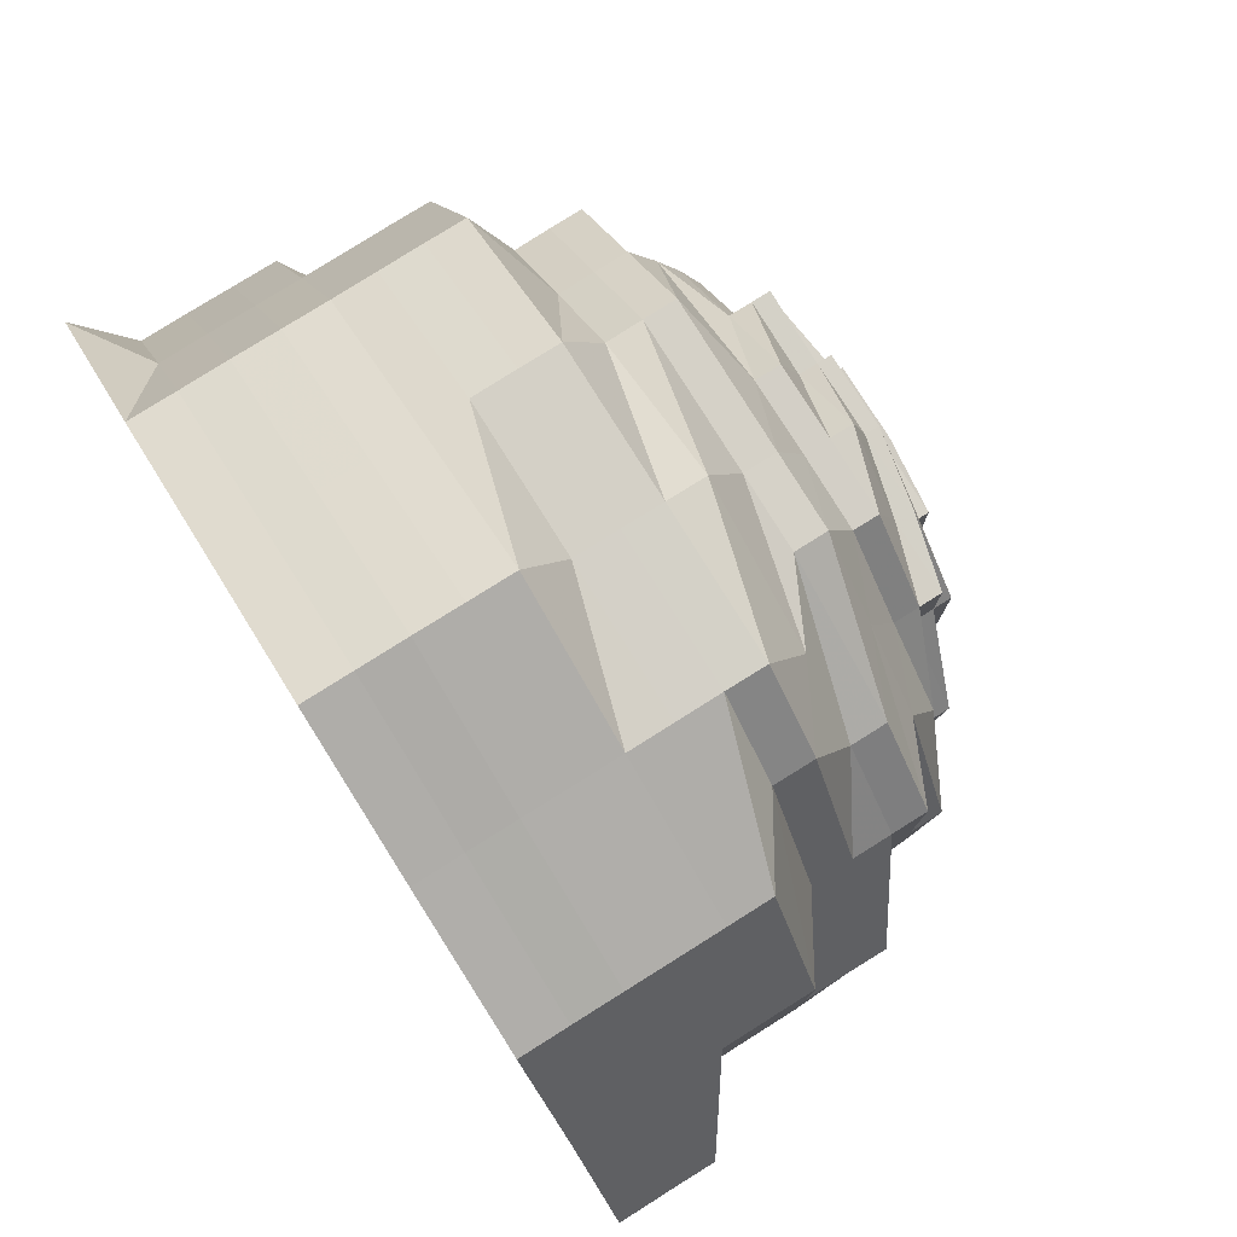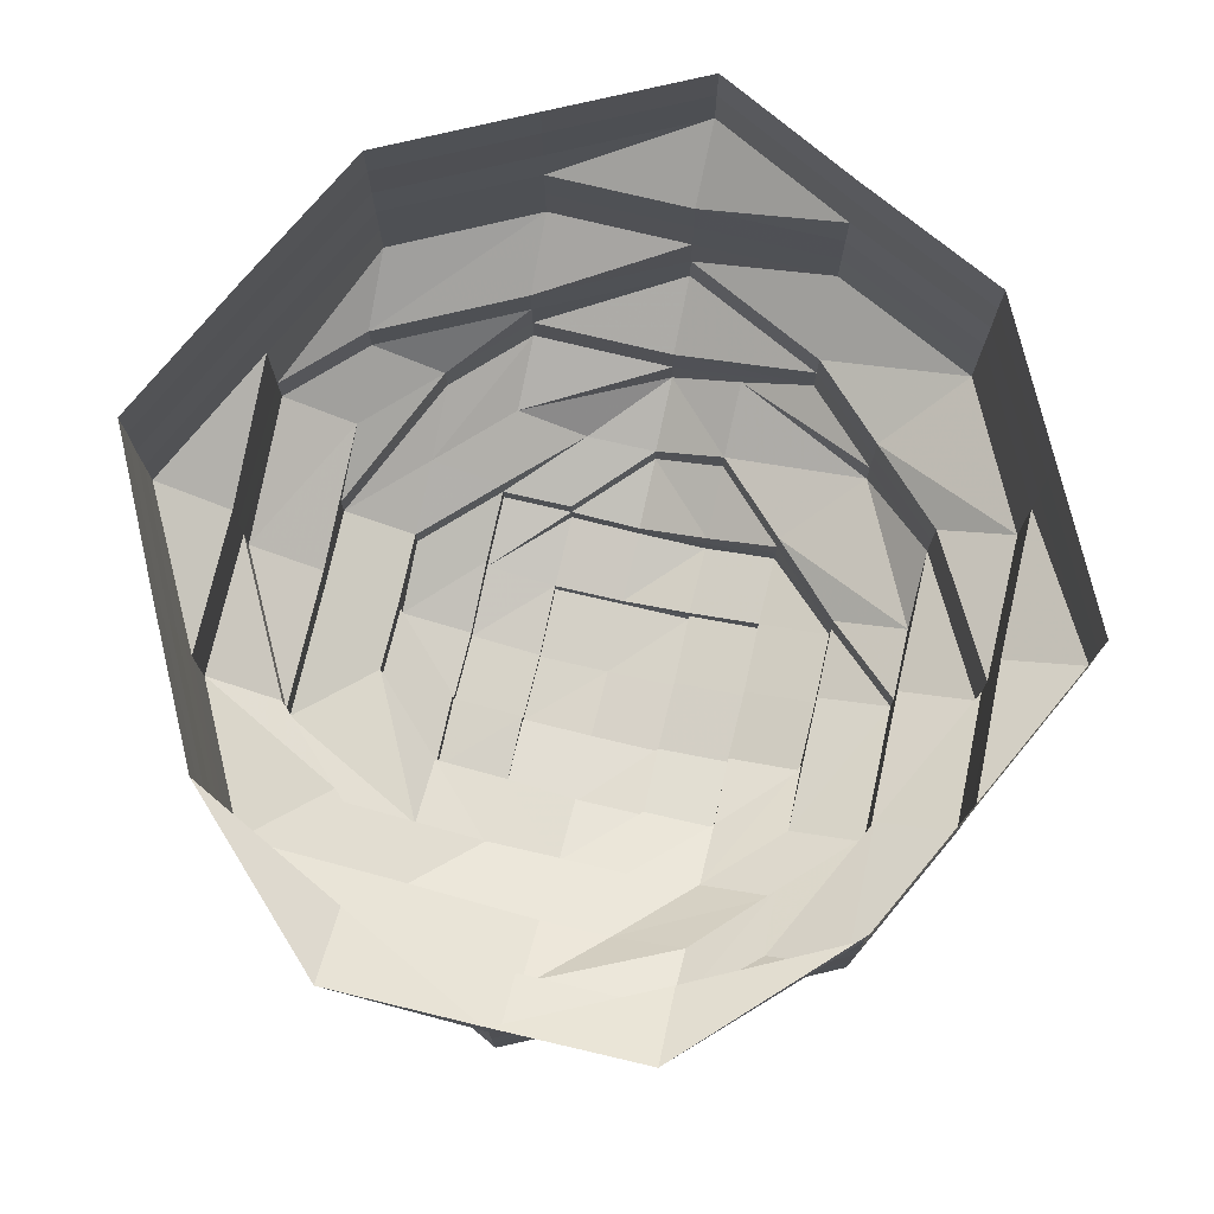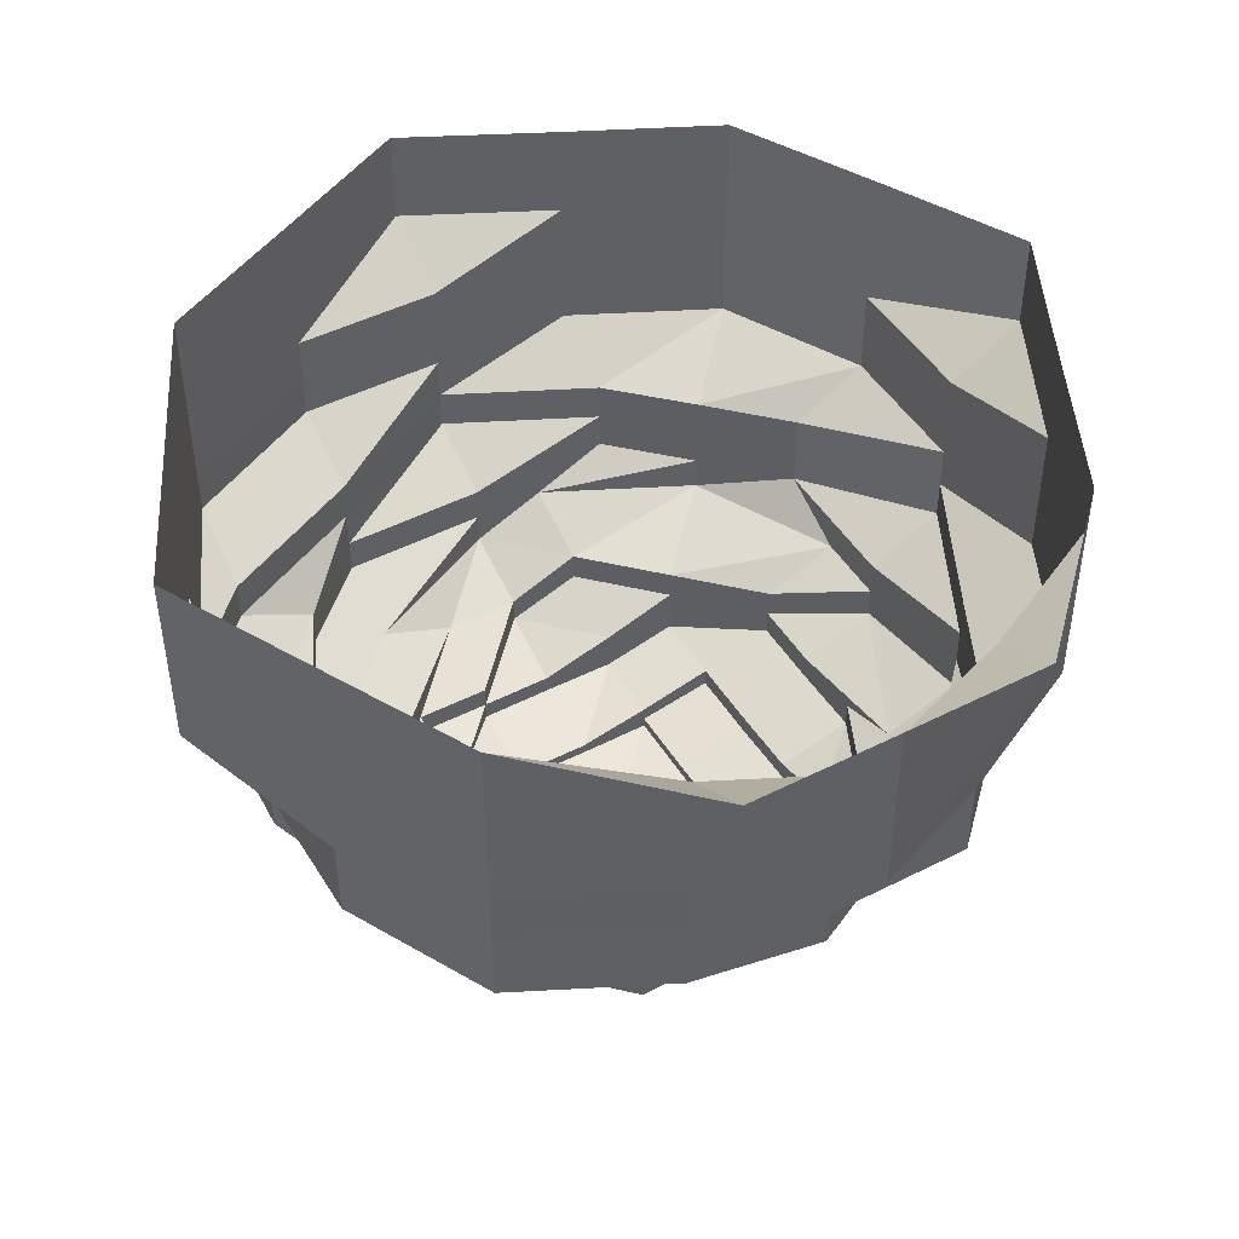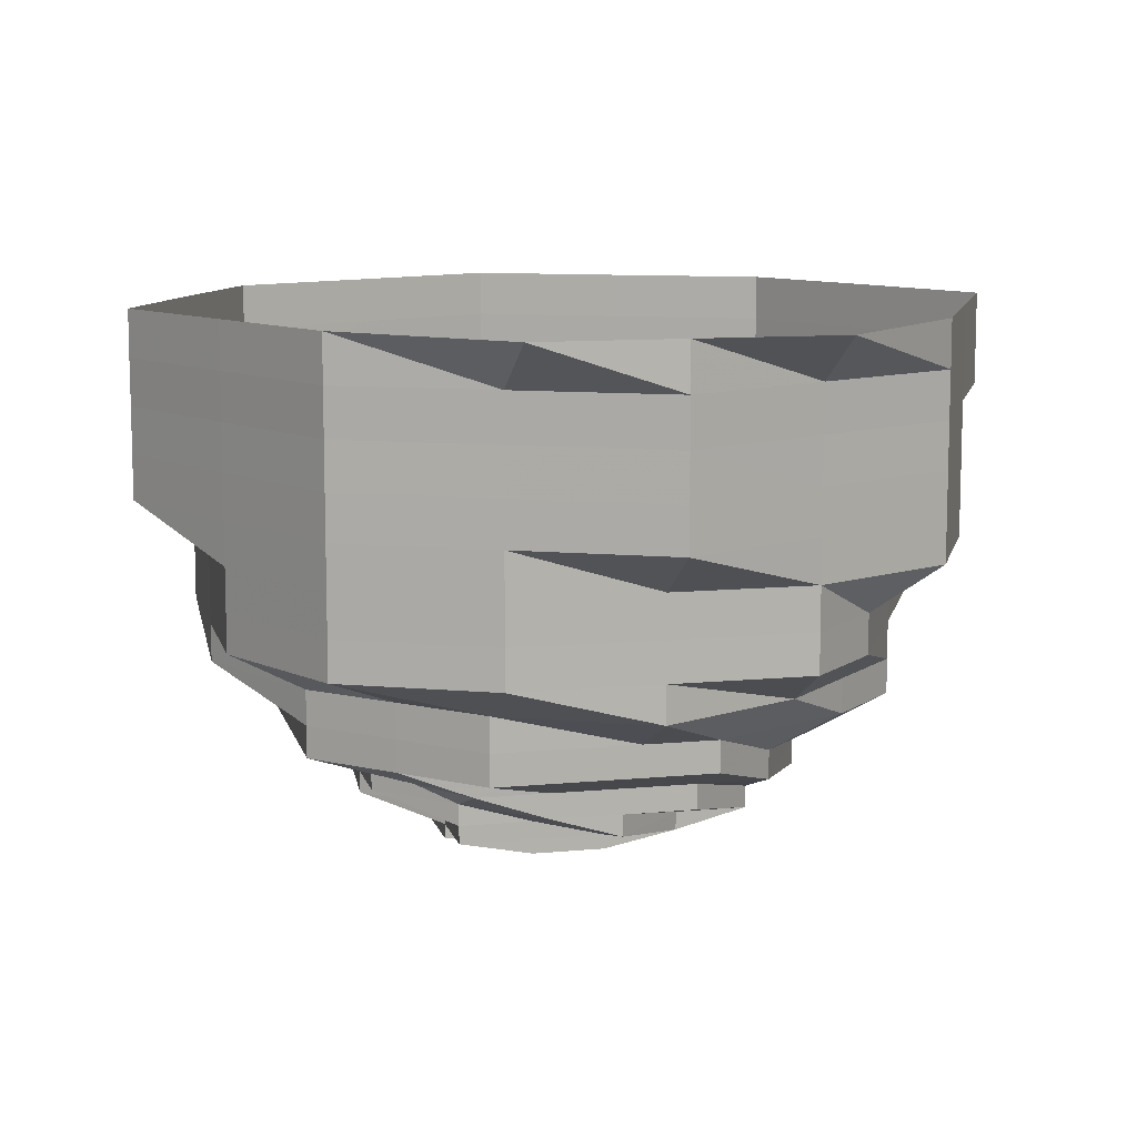
<metadata>
{"format":"obj","ext":"obj","renderer":"f3d","projection":"perspective","resolution":1024,"background":"white","views":[{"elev":79.4,"azim":57.9,"up":"+Y"},{"elev":75.5,"azim":-76.8,"up":"+Z"},{"elev":46.6,"azim":-120.1,"up":"+Z"},{"elev":10.3,"azim":-103.7,"up":"+Z"}]}
</metadata>
<code>
o 5848
v 2217 1892 14.63
v 2217 1892 14.63
v 2217 1892 14.62
v 2217 1892 14.62
v 2217 1892 14.63
v 2217 1892 14.62
v 2217 1892 14.63
v 2217 1892 14.62
v 2217 1892 14.63
v 2217 1892 14.62
v 2217 1892 14.63
v 2217 1892 14.62
v 2217 1892 14.62
v 2217 1892 14.63
v 2217 1892 14.62
v 2217 1892 14.62
v 2217 1892 14.62
v 2217 1892 14.63
v 2217 1892 14.62
v 2217 1892 14.62
v 2217 1892 14.63
v 2217 1892 14.62
v 2217 1892 14.62
v 2217 1892 14.63
v 2217 1892 14.62
v 2217 1892 14.62
v 2217 1892 14.63
v 2217 1892 14.62
v 2217 1892 14.62
v 2217 1892 14.63
v 2217 1892 14.62
v 2217 1892 14.62
v 2217 1892 14.63
v 2217 1892 14.62
v 2217 1892 14.62
v 2217 1892 14.63
v 2217 1892 14.62
v 2217 1892 14.62
v 2217 1892 14.63
v 2217 1892 14.62
v 2217 1892 14.62
v 2217 1892 14.63
v 2217 1892 14.62
v 2217 1892 14.62
v 2217 1892 14.62
v 2217 1892 14.62
v 2217 1892 14.62
v 2217 1892 14.61
v 2217 1892 14.62
v 2217 1892 14.61
v 2217 1892 14.61
v 2217 1892 14.61
v 2217 1892 14.61
v 2217 1892 14.6
v 2217 1892 14.61
v 2217 1892 14.6
v 2217 1892 14.6
v 2217 1892 14.61
v 2217 1892 14.6
v 2217 1892 14.61
v 2217 1892 14.6
v 2217 1892 14.61
v 2217 1892 14.6
v 2217 1892 14.61
v 2217 1892 14.6
v 2217 1892 14.61
v 2217 1892 14.6
v 2217 1892 14.61
v 2217 1892 14.6
v 2217 1892 14.61
v 2217 1892 14.6
v 2217 1892 14.61
v 2217 1892 14.6
v 2217 1892 14.61
v 2217 1892 14.6
v 2217 1892 14.61
v 2217 1892 14.6
v 2217 1892 14.6
v 2217 1892 14.6
v 2217 1892 14.6
v 2217 1892 14.6
v 2217 1892 14.6
v 2217 1892 14.6
v 2217 1892 14.6
v 2217 1892 14.6
v 2217 1892 14.59
v 2217 1892 14.6
v 2217 1892 14.59
v 2217 1892 14.59
v 2217 1892 14.6
v 2217 1892 14.59
v 2217 1892 14.6
v 2217 1892 14.59
v 2217 1892 14.6
v 2217 1892 14.59
v 2217 1892 14.6
v 2217 1892 14.59
v 2217 1892 14.6
v 2217 1892 14.59
v 2217 1892 14.6
v 2217 1892 14.59
v 2217 1892 14.6
v 2217 1892 14.59
v 2217 1892 14.6
v 2217 1892 14.59
v 2217 1892 14.6
v 2217 1892 14.59
v 2217 1892 14.6
v 2217 1892 14.59
v 2217 1892 14.59
v 2217 1892 14.59
v 2217 1892 14.59
v 2217 1892 14.59
v 2217 1892 14.59
v 2217 1892 14.59
v 2217 1892 14.59
v 2217 1892 14.59
v 2217 1892 14.58
v 2217 1892 14.59
v 2217 1892 14.58
v 2217 1892 14.58
v 2217 1892 14.59
v 2217 1892 14.58
v 2217 1892 14.59
v 2217 1892 14.58
v 2217 1892 14.59
v 2217 1892 14.58
v 2217 1892 14.59
v 2217 1892 14.58
v 2217 1892 14.59
v 2217 1892 14.58
v 2217 1892 14.59
v 2217 1892 14.58
v 2217 1892 14.59
v 2217 1892 14.58
v 2217 1892 14.59
v 2217 1892 14.58
v 2217 1892 14.59
v 2217 1892 14.58
v 2217 1892 14.59
v 2217 1892 14.58
v 2217 1892 14.58
v 2217 1892 14.58
v 2217 1892 14.58
v 2217 1892 14.58
v 2217 1892 14.58
v 2217 1892 14.58
v 2217 1892 14.58
v 2217 1892 14.58
v 2217 1892 14.57
v 2217 1892 14.58
v 2217 1892 14.57
v 2217 1892 14.57
v 2217 1892 14.58
v 2217 1892 14.57
v 2217 1892 14.58
v 2217 1892 14.57
v 2217 1892 14.58
v 2217 1892 14.57
v 2217 1892 14.58
v 2217 1892 14.57
v 2217 1892 14.58
v 2217 1892 14.57
v 2217 1892 14.58
v 2217 1892 14.57
v 2217 1892 14.58
v 2217 1892 14.57
v 2217 1892 14.58
v 2217 1892 14.57
v 2217 1892 14.58
v 2217 1892 14.57
v 2217 1892 14.58
v 2217 1892 14.57
v 2217 1892 14.57
v 2217 1892 14.57
v 2217 1892 14.57
v 2217 1892 14.57
v 2217 1892 14.57
v 2217 1892 14.57
v 2217 1892 14.57
v 2217 1892 14.57
v 2217 1892 14.57
v 2217 1892 14.57
v 2217 1892 14.57
v 2217 1892 14.57
v 2217 1892 14.57
v 2217 1892 14.57
v 2217 1892 14.57
v 2217 1892 14.57
v 2217 1892 14.56
v 2217 1892 14.56
v 2217 1892 14.56
v 2217 1892 14.56
v 2217 1892 14.56
v 2217 1892 14.56
v 2217 1892 14.56
v 2217 1892 14.56
v 2217 1892 14.56
v 2217 1892 14.57
v 2217 1892 14.56
v 2217 1892 14.57
v 2217 1892 14.57
v 2217 1892 14.57
v 2217 1892 14.56
v 2217 1892 14.56
v 2217 1892 14.57
v 2217 1892 14.57
v 2217 1892 14.56
v 2217 1892 14.56
v 2217 1892 14.56
v 2217 1892 14.56
v 2217 1892 14.56
v 2217 1892 14.57
v 2217 1892 14.56
v 2217 1892 14.56
v 2217 1892 14.56
v 2217 1892 14.56
v 2217 1892 14.56
v 2217 1892 14.56
v 2217 1892 14.56
v 2217 1892 14.56
v 2217 1892 14.56
v 2217 1892 14.56
v 2217 1892 14.56
v 2217 1892 14.56
v 2217 1892 14.56
v 2217 1892 14.56
v 2217 1892 14.56
v 2217 1892 14.56
v 2217 1892 14.56
v 2217 1892 14.56
v 2217 1892 14.56
v 2217 1892 14.56
v 2217 1892 14.57
v 2217 1892 14.56
v 2217 1892 14.56
v 2217 1892 14.57
v 2217 1892 14.57
v 2217 1892 14.57
v 2217 1892 14.57
v 2217 1892 14.56
v 2217 1892 14.57
v 2217 1892 14.56
v 2217 1892 14.56
v 2217 1892 14.57
v 2217 1892 14.57
v 2217 1892 14.56
v 2217 1892 14.56
v 2217 1892 14.56
v 2217 1892 14.57
v 2217 1892 14.57
v 2217 1892 14.57
v 2217 1892 14.57
v 2217 1892 14.56
v 2217 1892 14.56
v 2217 1892 14.56
v 2217 1892 14.56
v 2217 1892 14.56
v 2217 1892 14.56
v 2217 1892 14.56
v 2217 1892 14.56
v 2217 1892 14.56
v 2217 1892 14.56
v 2217 1892 14.56
v 2217 1892 14.56
v 2217 1892 14.56
v 2217 1892 14.56
v 2217 1892 14.56
v 2217 1892 14.56
v 2217 1892 14.56
v 2217 1892 14.56
v 2217 1892 14.56
v 2217 1892 14.56
v 2217 1892 14.56
v 2217 1892 14.56
v 2217 1892 14.56
v 2217 1892 14.56
v 2217 1892 14.56
v 2217 1892 14.56
v 2217 1892 14.56
v 2217 1892 14.56
v 2217 1892 14.56
v 2217 1892 14.56
v 2217 1892 14.56
v 2217 1892 14.56
v 2217 1892 14.56
v 2217 1892 14.56
v 2217 1892 14.57
v 2217 1892 14.57
v 2217 1892 14.56
v 2217 1892 14.56
v 2217 1892 14.56
v 2217 1892 14.56
v 2217 1892 14.56
v 2217 1892 14.56
v 2217 1892 14.56
v 2217 1892 14.56
v 2217 1892 14.56
v 2217 1892 14.56
v 2217 1892 14.56
v 2217 1892 14.56
v 2217 1892 14.56
v 2217 1892 14.56
v 2217 1892 14.56
v 2217 1892 14.56
v 2217 1892 14.56
v 2217 1892 14.56
v 2217 1892 14.56
v 2217 1892 14.56
v 2217 1892 14.56
v 2217 1892 14.56
v 2217 1892 14.56
v 2217 1892 14.56
v 2217 1892 14.56
v 2217 1892 14.56
v 2217 1892 14.56
v 2217 1892 14.56
v 2217 1892 14.56
v 2217 1892 14.56
v 2217 1892 14.56
v 2217 1892 14.56
v 2217 1892 14.56
v 2217 1892 14.56
v 2217 1892 14.56
v 2217 1892 14.56
v 2217 1892 14.56
v 2217 1892 14.56
v 2217 1892 14.56
v 2217 1892 14.56
v 2217 1892 14.56
v 2217 1892 14.56
v 2217 1892 14.56
v 2217 1892 14.56
v 2217 1892 14.56
v 2217 1892 14.56
v 2217 1892 14.56
v 2217 1892 14.56
v 2217 1892 14.56
v 2217 1892 14.56
v 2217 1892 14.56
v 2217 1892 14.56
v 2217 1892 14.56
v 2217 1892 14.56
v 2217 1892 14.56
v 2217 1892 14.56
v 2217 1892 14.56
v 2217 1892 14.56
v 2217 1892 14.56
v 2217 1892 14.56
v 2217 1892 14.56
v 2217 1892 14.56
f 1 2 3
f 3 2 4
f 2 5 4
f 6 1 3
f 7 1 6
f 4 5 8
f 5 9 8
f 10 7 6
f 11 7 10
f 6 3 12
f 13 11 10
f 14 11 13
f 10 6 15
f 15 6 12
f 13 10 16
f 16 10 15
f 17 14 13
f 18 14 17
f 19 13 16
f 17 13 19
f 20 18 17
f 21 18 20
f 22 17 19
f 20 17 22
f 23 21 20
f 24 21 23
f 25 20 22
f 23 20 25
f 26 24 23
f 27 24 26
f 28 23 25
f 26 23 28
f 29 27 26
f 30 27 29
f 31 26 28
f 29 26 31
f 32 30 29
f 33 30 32
f 34 29 31
f 32 29 34
f 35 33 32
f 36 33 35
f 37 32 34
f 35 32 37
f 38 36 35
f 39 36 38
f 40 35 37
f 38 35 40
f 41 39 38
f 42 39 41
f 43 38 40
f 41 38 43
f 44 42 41
f 9 42 44
f 8 9 44
f 44 41 45
f 45 41 43
f 8 44 46
f 46 44 45
f 47 8 46
f 4 8 47
f 46 45 48
f 49 4 47
f 3 4 49
f 12 3 49
f 47 46 50
f 50 46 48
f 49 47 51
f 51 47 50
f 12 49 52
f 52 49 51
f 53 12 52
f 15 12 53
f 52 51 54
f 55 15 53
f 16 15 55
f 53 52 56
f 56 52 54
f 55 53 57
f 57 53 56
f 58 16 55
f 19 16 58
f 59 55 57
f 58 55 59
f 60 19 58
f 22 19 60
f 61 58 59
f 60 58 61
f 62 22 60
f 25 22 62
f 63 60 61
f 62 60 63
f 64 25 62
f 28 25 64
f 65 62 63
f 64 62 65
f 66 28 64
f 31 28 66
f 67 64 65
f 66 64 67
f 68 31 66
f 34 31 68
f 69 66 67
f 68 66 69
f 70 34 68
f 37 34 70
f 71 68 69
f 70 68 71
f 72 37 70
f 40 37 72
f 73 70 71
f 72 70 73
f 74 40 72
f 43 40 74
f 75 72 73
f 74 72 75
f 76 43 74
f 45 43 76
f 48 45 76
f 76 74 77
f 77 74 75
f 48 76 78
f 78 76 77
f 79 48 78
f 50 48 79
f 78 77 80
f 81 50 79
f 51 50 81
f 54 51 81
f 79 78 82
f 82 78 80
f 81 79 83
f 83 79 82
f 54 81 84
f 84 81 83
f 85 54 84
f 56 54 85
f 84 83 86
f 87 56 85
f 57 56 87
f 85 84 88
f 88 84 86
f 87 85 89
f 89 85 88
f 90 57 87
f 59 57 90
f 91 87 89
f 90 87 91
f 92 59 90
f 61 59 92
f 93 90 91
f 92 90 93
f 94 61 92
f 63 61 94
f 95 92 93
f 94 92 95
f 96 63 94
f 65 63 96
f 97 94 95
f 96 94 97
f 98 65 96
f 67 65 98
f 99 96 97
f 98 96 99
f 100 67 98
f 69 67 100
f 101 98 99
f 100 98 101
f 102 69 100
f 71 69 102
f 103 100 101
f 102 100 103
f 104 71 102
f 73 71 104
f 105 102 103
f 104 102 105
f 106 73 104
f 75 73 106
f 107 104 105
f 106 104 107
f 108 75 106
f 77 75 108
f 80 77 108
f 108 106 109
f 109 106 107
f 80 108 110
f 110 108 109
f 111 80 110
f 82 80 111
f 110 109 112
f 113 82 111
f 83 82 113
f 86 83 113
f 111 110 114
f 114 110 112
f 113 111 115
f 115 111 114
f 86 113 116
f 116 113 115
f 117 86 116
f 88 86 117
f 116 115 118
f 119 88 117
f 89 88 119
f 117 116 120
f 120 116 118
f 119 117 121
f 121 117 120
f 122 89 119
f 91 89 122
f 123 119 121
f 122 119 123
f 124 91 122
f 93 91 124
f 125 122 123
f 124 122 125
f 126 93 124
f 95 93 126
f 127 124 125
f 126 124 127
f 128 95 126
f 97 95 128
f 129 126 127
f 128 126 129
f 130 97 128
f 99 97 130
f 131 128 129
f 130 128 131
f 132 99 130
f 101 99 132
f 133 130 131
f 132 130 133
f 134 101 132
f 103 101 134
f 135 132 133
f 134 132 135
f 136 103 134
f 105 103 136
f 137 134 135
f 136 134 137
f 138 105 136
f 107 105 138
f 139 136 137
f 138 136 139
f 140 107 138
f 109 107 140
f 112 109 140
f 140 138 141
f 141 138 139
f 112 140 142
f 142 140 141
f 143 112 142
f 114 112 143
f 142 141 144
f 145 114 143
f 115 114 145
f 118 115 145
f 143 142 146
f 146 142 144
f 145 143 147
f 147 143 146
f 118 145 148
f 148 145 147
f 149 118 148
f 120 118 149
f 148 147 150
f 151 120 149
f 121 120 151
f 149 148 152
f 152 148 150
f 151 149 153
f 153 149 152
f 154 121 151
f 123 121 154
f 155 151 153
f 154 151 155
f 156 123 154
f 125 123 156
f 157 154 155
f 156 154 157
f 158 125 156
f 127 125 158
f 159 156 157
f 158 156 159
f 160 127 158
f 129 127 160
f 161 158 159
f 160 158 161
f 162 129 160
f 131 129 162
f 163 160 161
f 162 160 163
f 164 131 162
f 133 131 164
f 165 162 163
f 164 162 165
f 166 133 164
f 135 133 166
f 167 164 165
f 166 164 167
f 168 135 166
f 137 135 168
f 169 166 167
f 168 166 169
f 170 137 168
f 139 137 170
f 171 168 169
f 170 168 171
f 172 139 170
f 141 139 172
f 144 141 172
f 172 170 173
f 173 170 171
f 144 172 174
f 174 172 173
f 175 144 174
f 146 144 175
f 174 173 176
f 177 146 175
f 147 146 177
f 150 147 177
f 175 174 178
f 178 174 176
f 177 175 179
f 179 175 178
f 150 177 180
f 180 177 179
f 181 150 180
f 152 150 181
f 180 179 182
f 183 152 181
f 153 152 183
f 181 180 184
f 184 180 182
f 183 181 185
f 185 181 184
f 186 153 183
f 155 153 186
f 187 183 185
f 186 183 187
f 188 155 186
f 157 155 188
f 189 186 187
f 188 186 189
f 189 187 190
f 191 189 190
f 190 187 192
f 187 185 192
f 193 192 194
f 191 195 196
f 197 196 198
f 199 189 191
f 199 188 189
f 200 199 191
f 201 188 199
f 201 157 188
f 159 157 201
f 202 201 199
f 202 199 200
f 203 159 201
f 203 201 202
f 161 159 203
f 200 204 205
f 206 161 203
f 163 161 206
f 207 203 202
f 206 203 207
f 208 202 200
f 207 202 208
f 208 200 209
f 209 200 197
f 210 207 208
f 209 197 211
f 210 208 212
f 212 208 209
f 213 207 210
f 213 206 207
f 214 213 210
f 215 209 211
f 212 209 215
f 216 217 212
f 218 212 215
f 219 218 215
f 219 220 221
f 222 219 223
f 224 225 222
f 226 218 219
f 227 228 226
f 226 229 218
f 230 226 231
f 232 226 230
f 233 229 226
f 229 234 235
f 229 235 236
f 233 237 229
f 237 238 229
f 239 237 233
f 237 240 238
f 241 239 233
f 239 242 237
f 242 240 237
f 243 241 244
f 242 167 240
f 167 165 240
f 169 167 242
f 240 165 245
f 240 245 238
f 165 163 245
f 245 163 206
f 238 245 213
f 245 206 213
f 246 213 247
f 247 248 249
f 250 169 242
f 171 169 250
f 250 242 239
f 251 171 250
f 173 171 251
f 176 173 251
f 252 250 239
f 251 250 252
f 252 239 241
f 176 251 253
f 253 251 252
f 253 252 254
f 254 252 241
f 241 255 256
f 257 241 258
f 257 256 259
f 260 259 261
f 262 263 261
f 264 265 263
f 266 267 261
f 268 269 266
f 269 270 271
f 270 272 273
f 268 274 275
f 275 276 277
f 274 278 279
f 280 278 281
f 278 282 283
f 282 284 285
f 286 285 287
f 179 178 288
f 182 179 288
f 288 178 289
f 178 176 289
f 289 176 253
f 288 289 290
f 289 253 291
f 290 289 291
f 291 253 254
f 292 288 290
f 182 288 292
f 290 291 293
f 291 254 294
f 293 291 294
f 292 295 296
f 297 298 293
f 299 182 292
f 300 294 260
f 184 182 299
f 293 294 301
f 302 293 301
f 299 292 302
f 294 303 267
f 294 304 303
f 305 302 301
f 306 184 299
f 185 184 306
f 192 185 306
f 307 299 302
f 306 299 307
f 307 302 305
f 192 306 308
f 308 306 307
f 309 192 308
f 309 308 310
f 308 307 310
f 310 307 305
f 310 305 311
f 312 313 310
f 305 314 315
f 316 315 317
f 318 305 319
f 320 310 318
f 321 310 320
f 322 323 316
f 322 324 325
f 326 327 325
f 323 328 329
f 328 330 329
f 330 331 329
f 331 332 329
f 333 334 335
f 335 336 337
f 338 339 336
f 340 337 341
f 342 338 343
f 211 343 344
f 345 211 340
f 346 211 345
f 347 348 349
f 348 350 351

</code>
